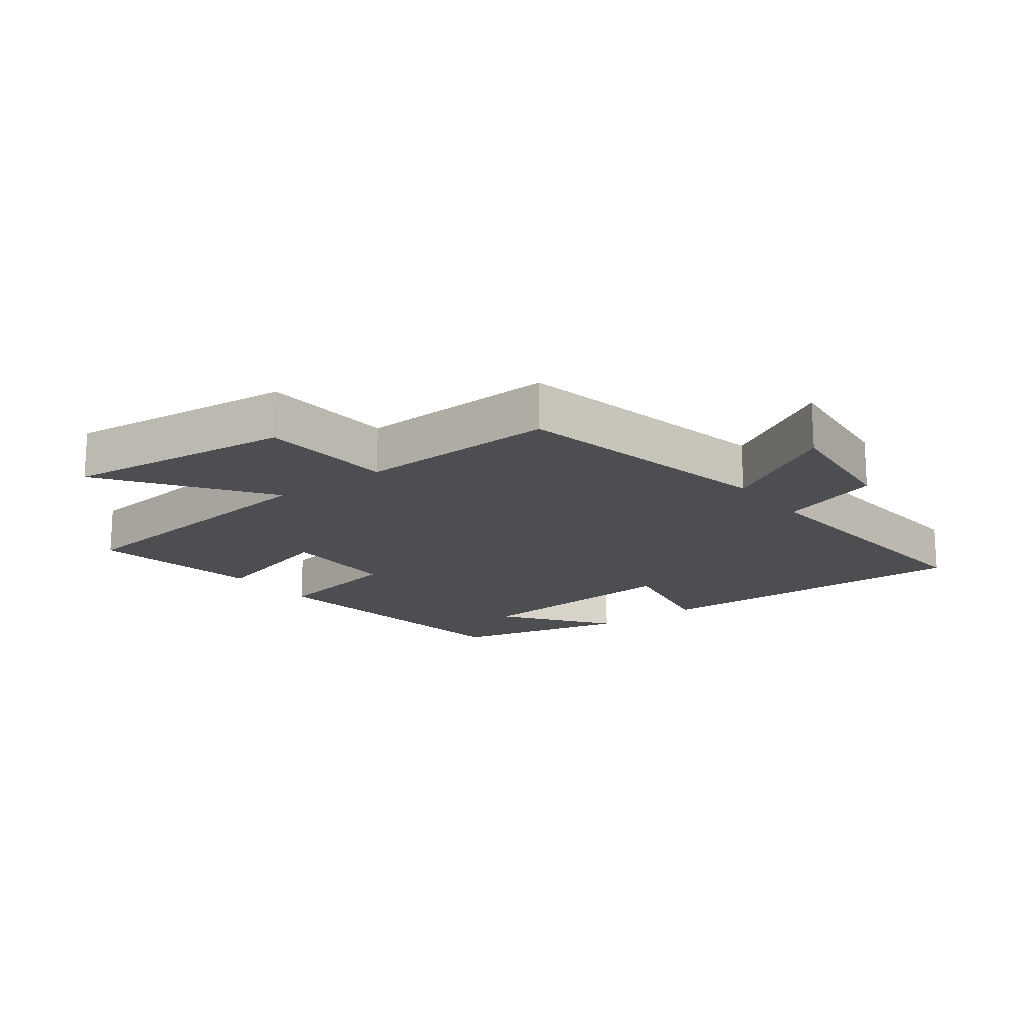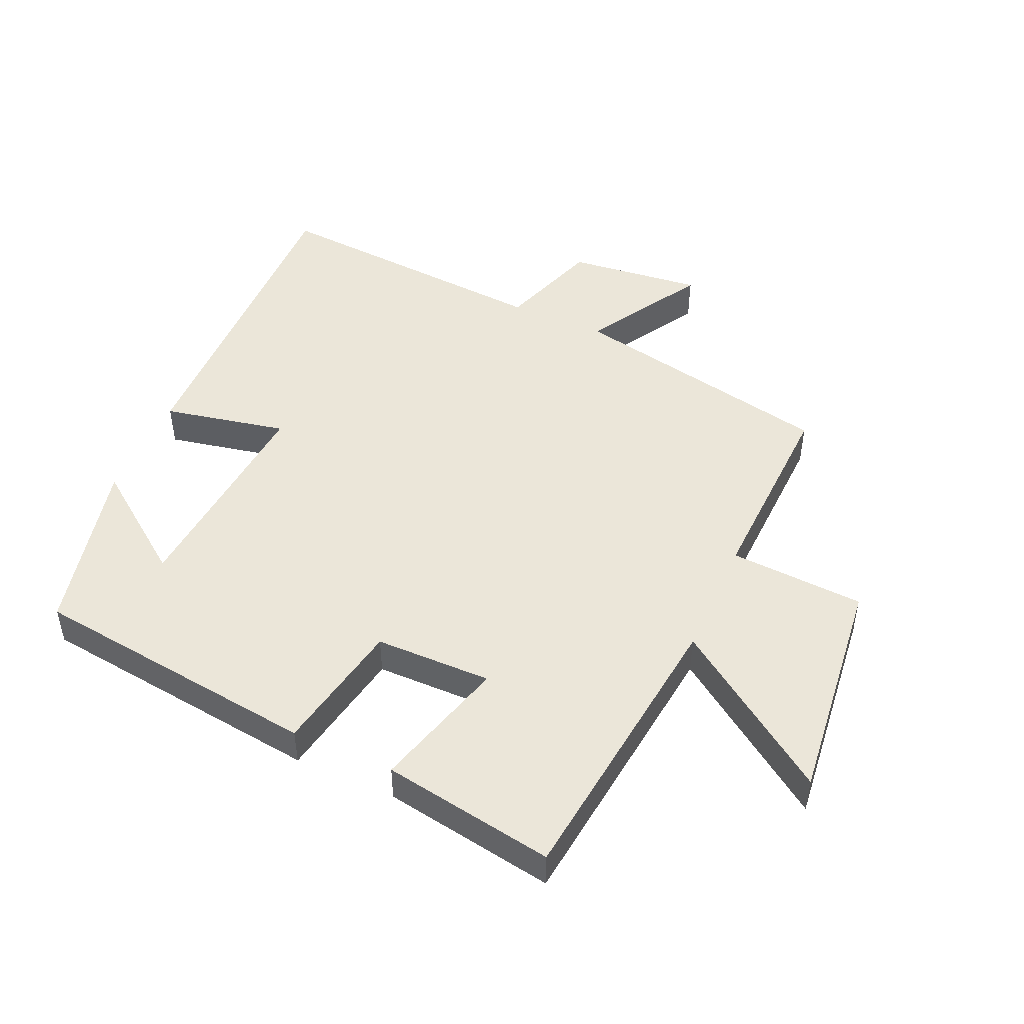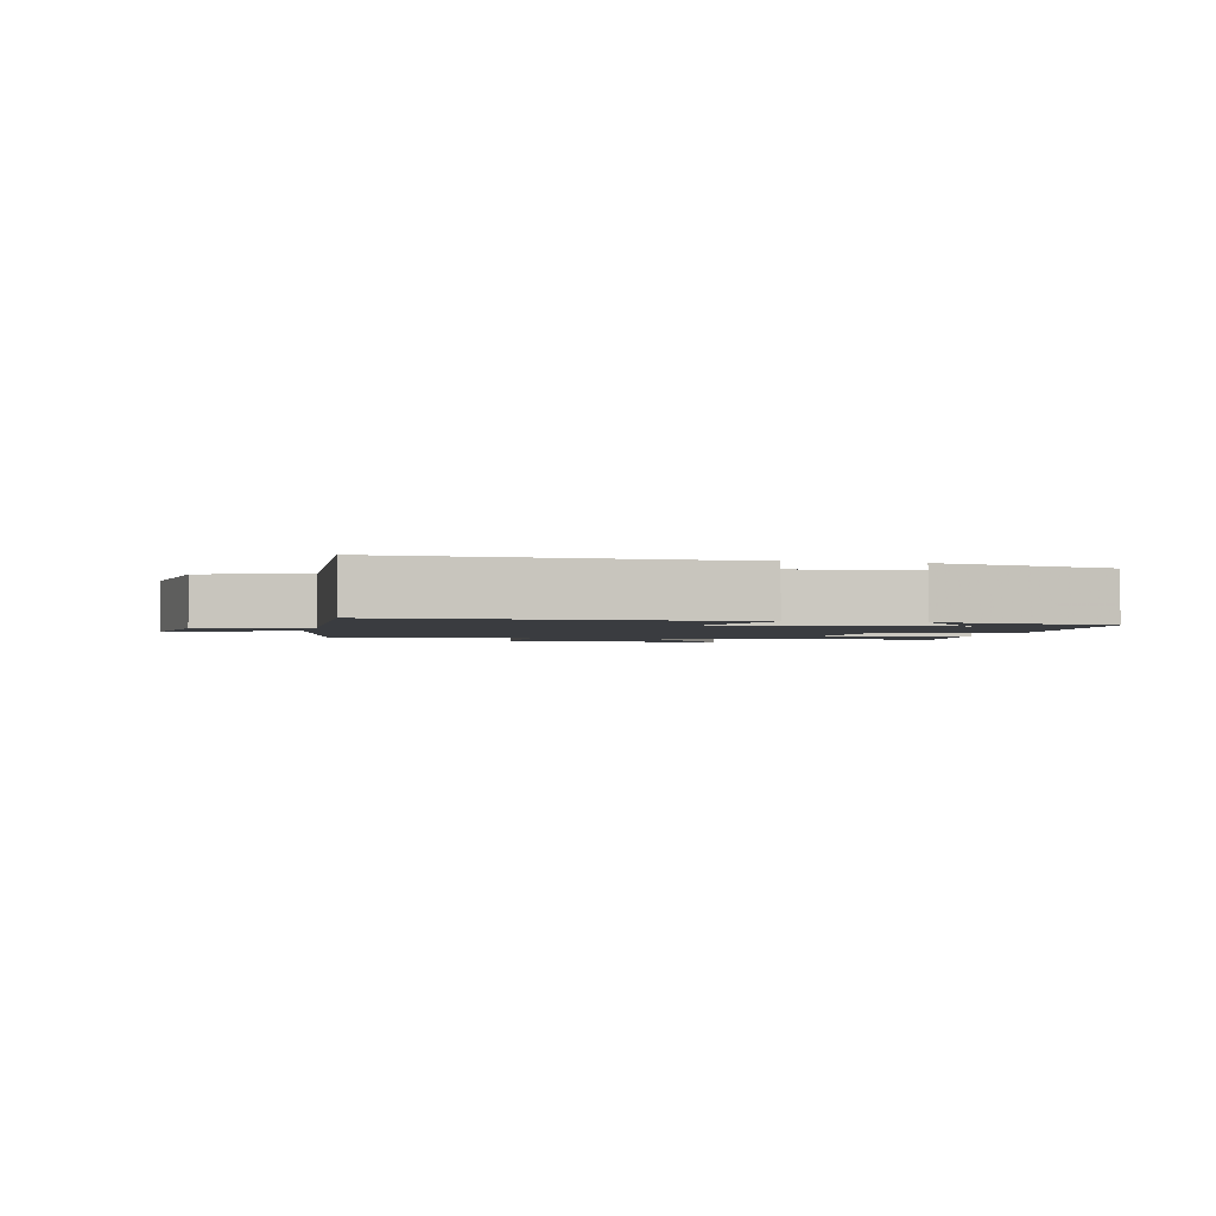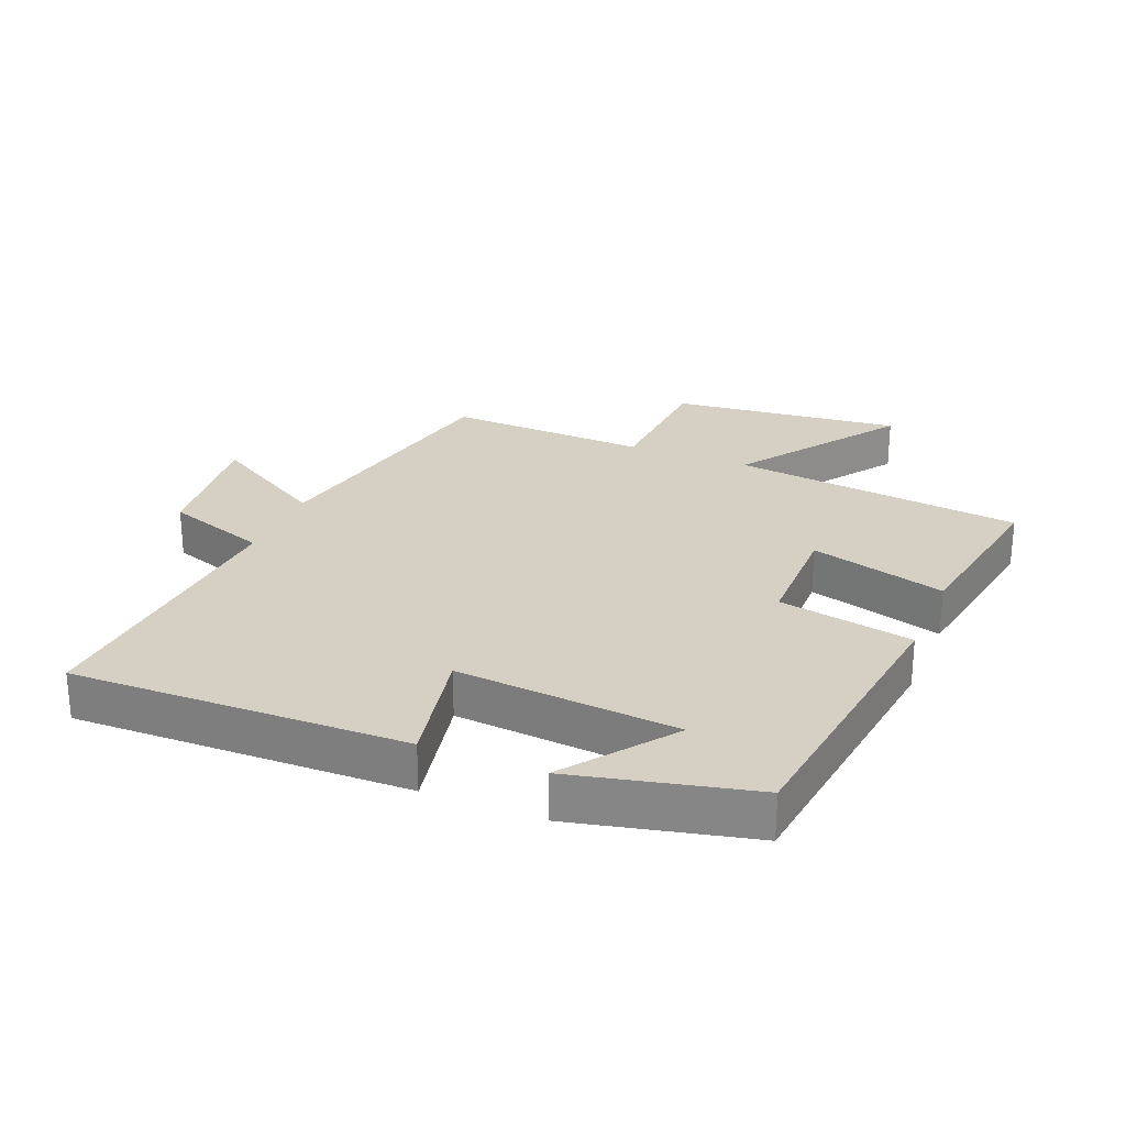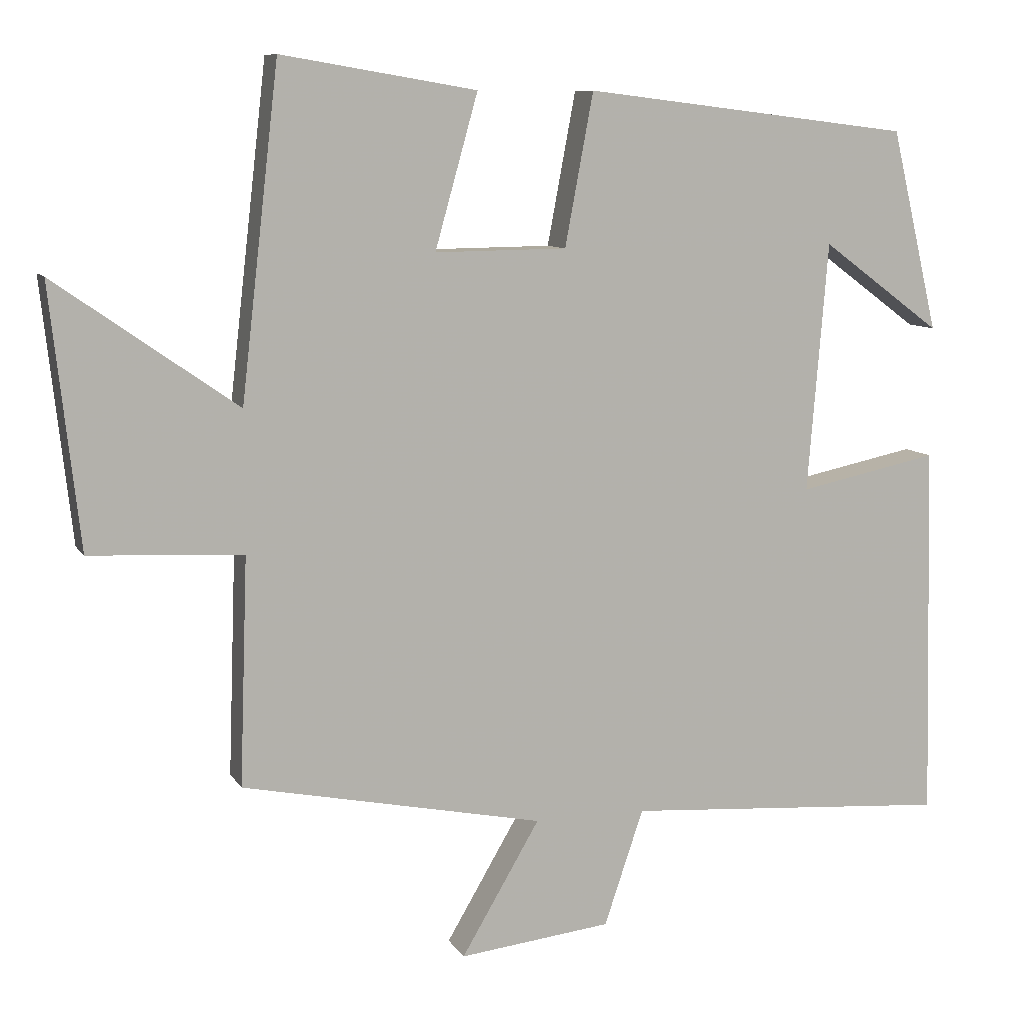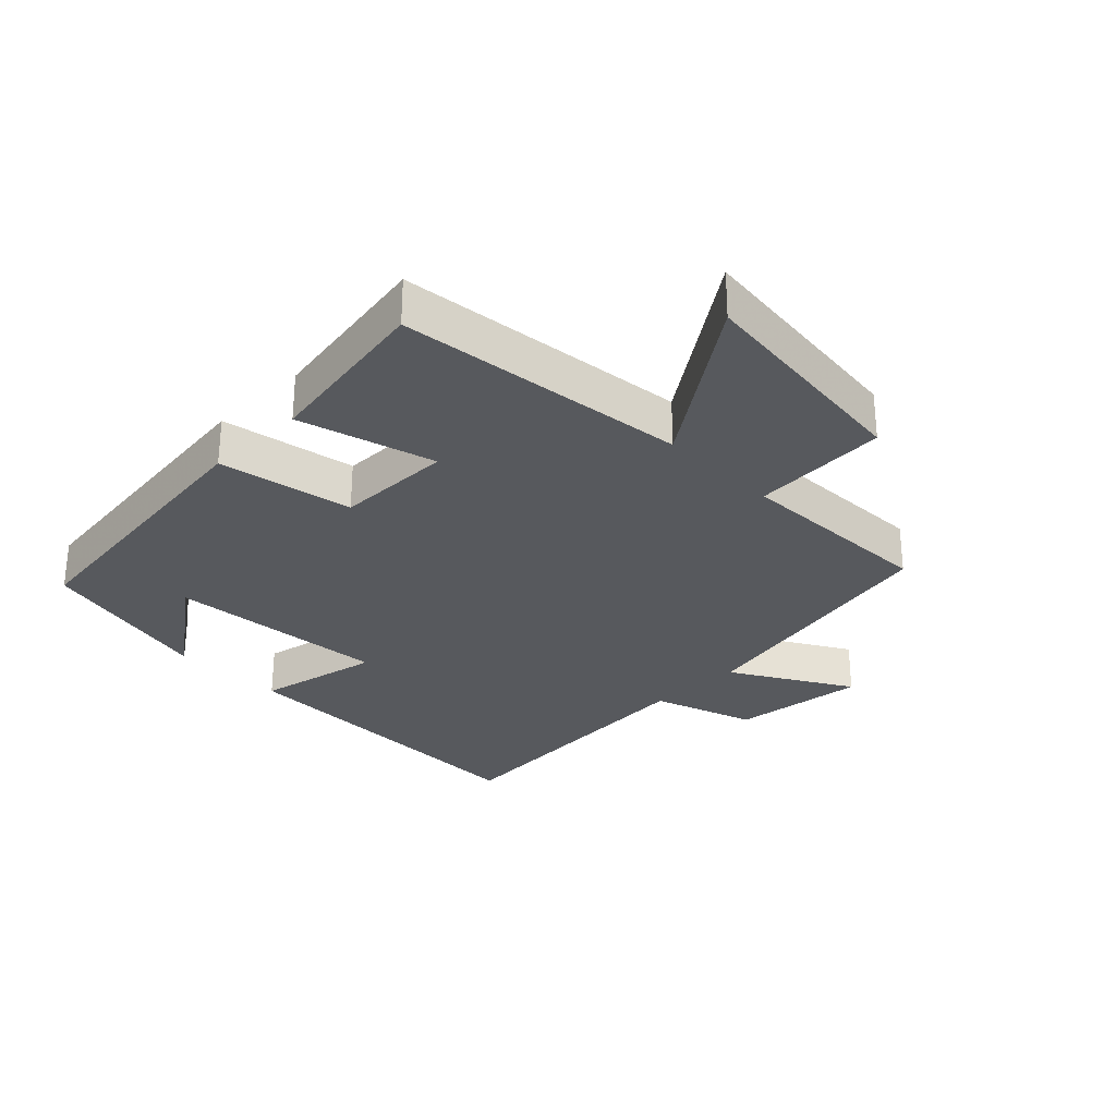
<metadata>
{"format":"obj","ext":"obj","renderer":"f3d","projection":"perspective","resolution":1024,"background":"white","views":[{"elev":-16.9,"azim":127.2,"up":"+Y"},{"elev":47.9,"azim":24.1,"up":"+Y"},{"elev":-1.9,"azim":-103.7,"up":"+Y"},{"elev":26.2,"azim":-67.5,"up":"+Y"},{"elev":9.2,"azim":161.3,"up":"+Z"},{"elev":-29.1,"azim":44.6,"up":"+Y"}]}
</metadata>
<code>
v -0.512 0.07 -0.532
v -0.5 0.07 -0.014
v -0.307 0.07 -0.054
v -0.335 0.07 0.29
v -0.5 0.07 0.168
v -0.435 0.07 0.445
v 0.017 0.07 0.5
v 0.056 0.07 0.291
v 0.238 0.07 0.289
v 0.179 0.07 0.5
v 0.448 0.07 0.545
v 0.5 0.07 0.092
v 0.751 0.07 0.268
v 0.711 0.07 -0.09
v 0.5 0.07 -0.102
v 0.511 0.07 -0.415
v 0.094 0.07 -0.5
v 0.202 0.07 -0.684
v -0.008 0.07 -0.66
v -0.062 0.07 -0.5
v -0.512 0 -0.532
v -0.5 0 -0.014
v -0.307 0 -0.054
v -0.335 0 0.29
v -0.5 0 0.168
v -0.435 0 0.445
v 0.017 0 0.5
v 0.056 0 0.291
v 0.238 0 0.289
v 0.179 0 0.5
v 0.448 0 0.545
v 0.5 0 0.092
v 0.751 0 0.268
v 0.711 0 -0.09
v 0.5 0 -0.102
v 0.511 0 -0.415
v 0.094 0 -0.5
v 0.202 0 -0.684
v -0.008 0 -0.66
v -0.062 0 -0.5
f 17 18 19 20
f 15 16 17 20
f 15 20 1
f 12 13 14 15
f 9 10 11 12
f 8 9 12 15
f 6 7 8
f 4 5 6
f 4 6 8 15
f 1 2 3
f 15 1 3
f 3 4 15
f 40 39 38 37
f 40 37 36 35
f 21 40 35
f 35 34 33 32
f 32 31 30 29
f 35 32 29 28
f 28 27 26
f 26 25 24
f 35 28 26 24
f 23 22 21
f 23 21 35
f 35 24 23
f 1 21 22 2
f 2 22 23 3
f 3 23 24 4
f 4 24 25 5
f 5 25 26 6
f 6 26 27 7
f 7 27 28 8
f 8 28 29 9
f 9 29 30 10
f 10 30 31 11
f 11 31 32 12
f 12 32 33 13
f 13 33 34 14
f 14 34 35 15
f 15 35 36 16
f 16 36 37 17
f 17 37 38 18
f 18 38 39 19
f 19 39 40 20
f 20 40 21 1

</code>
